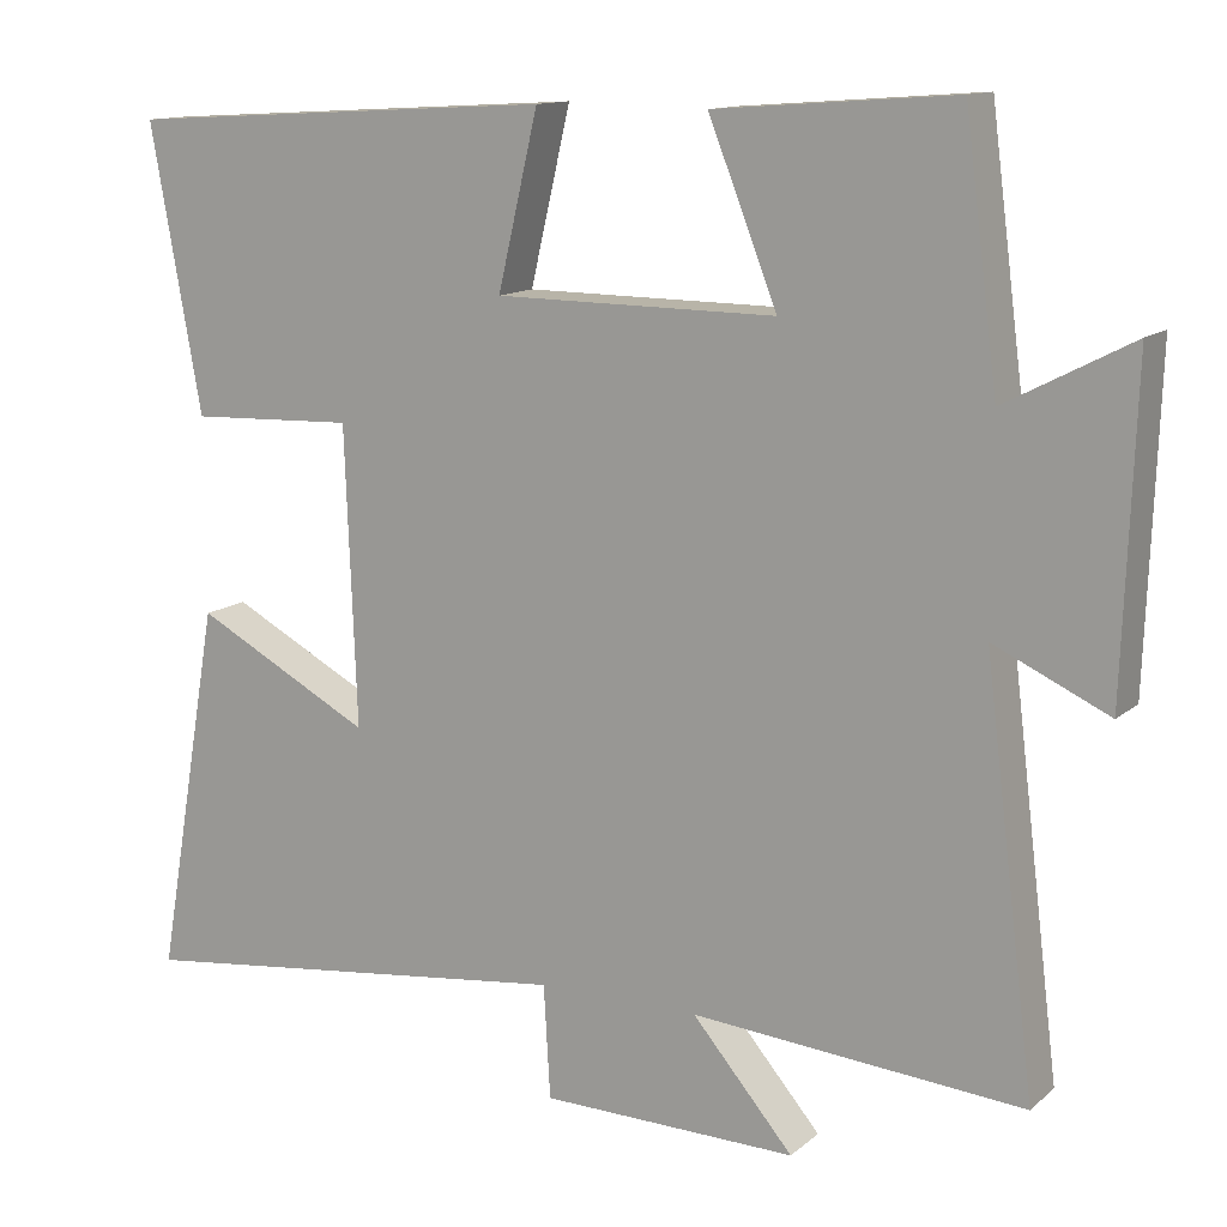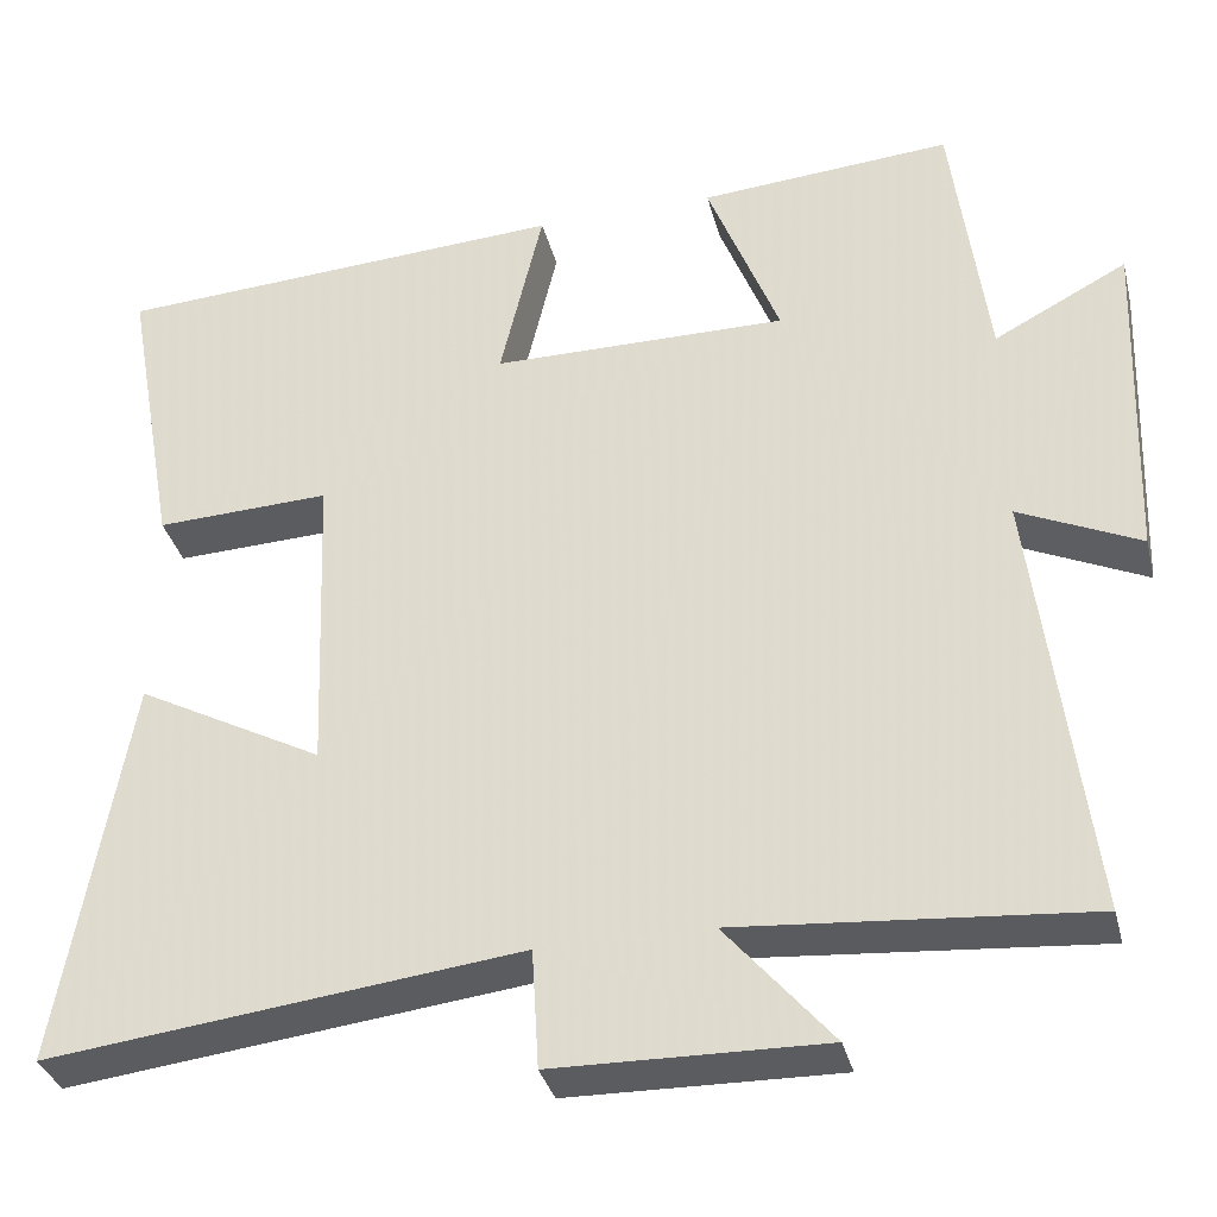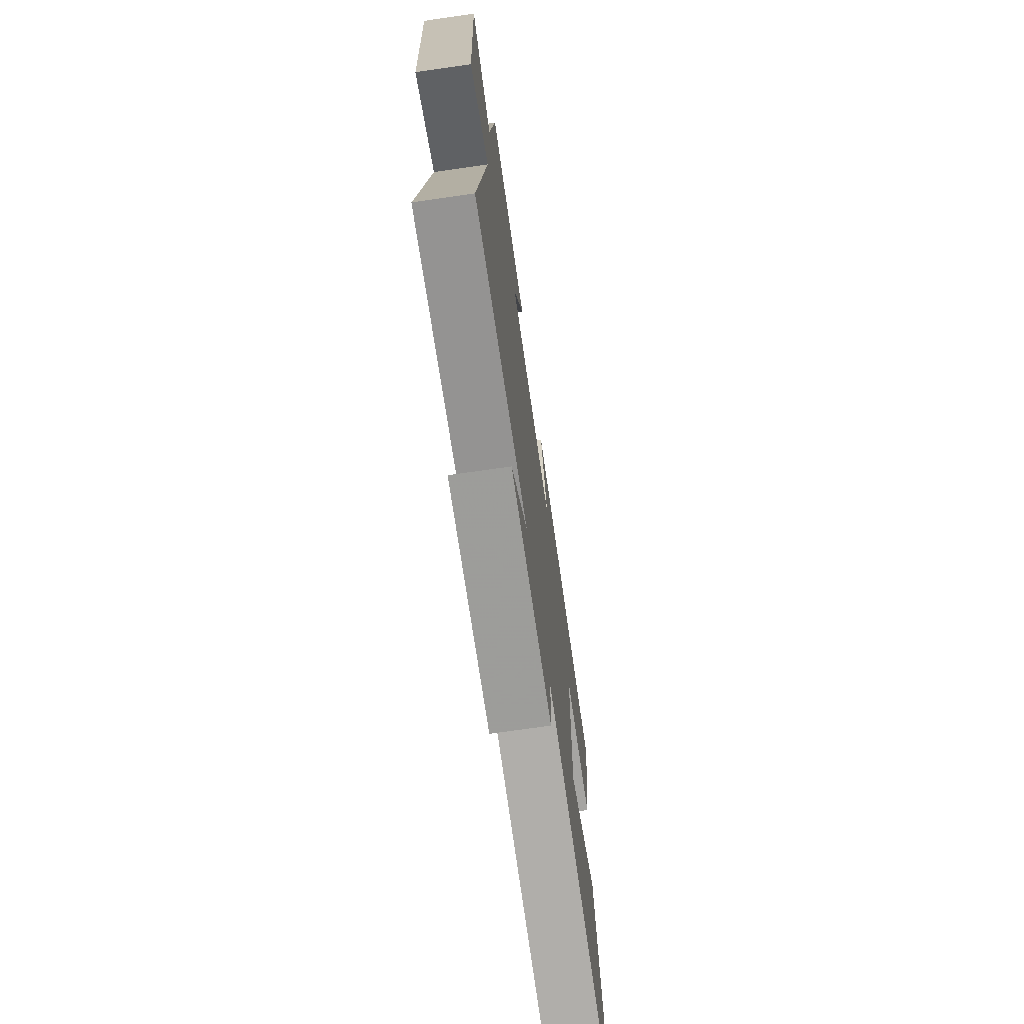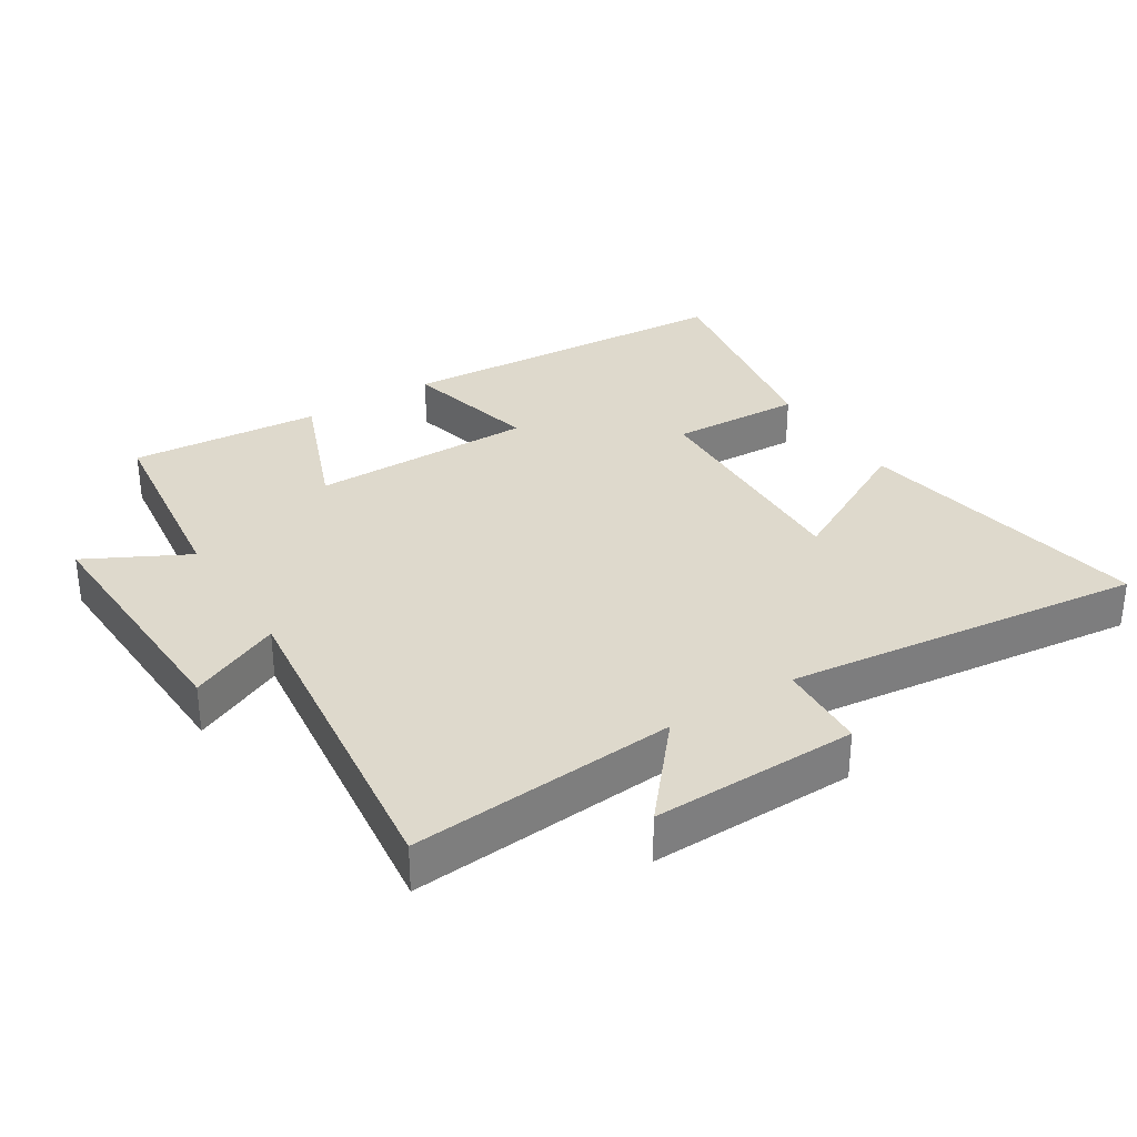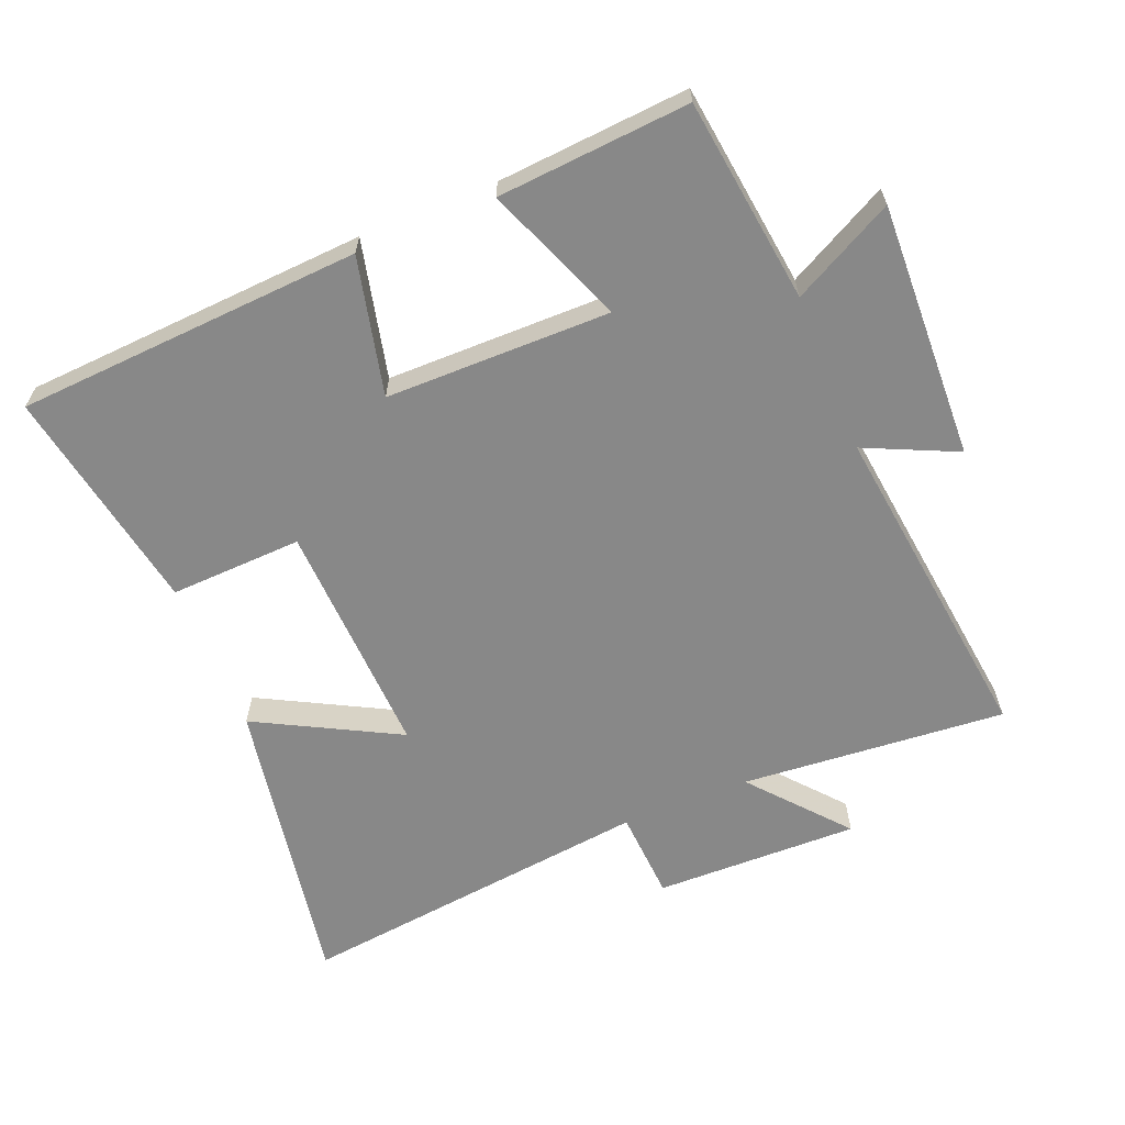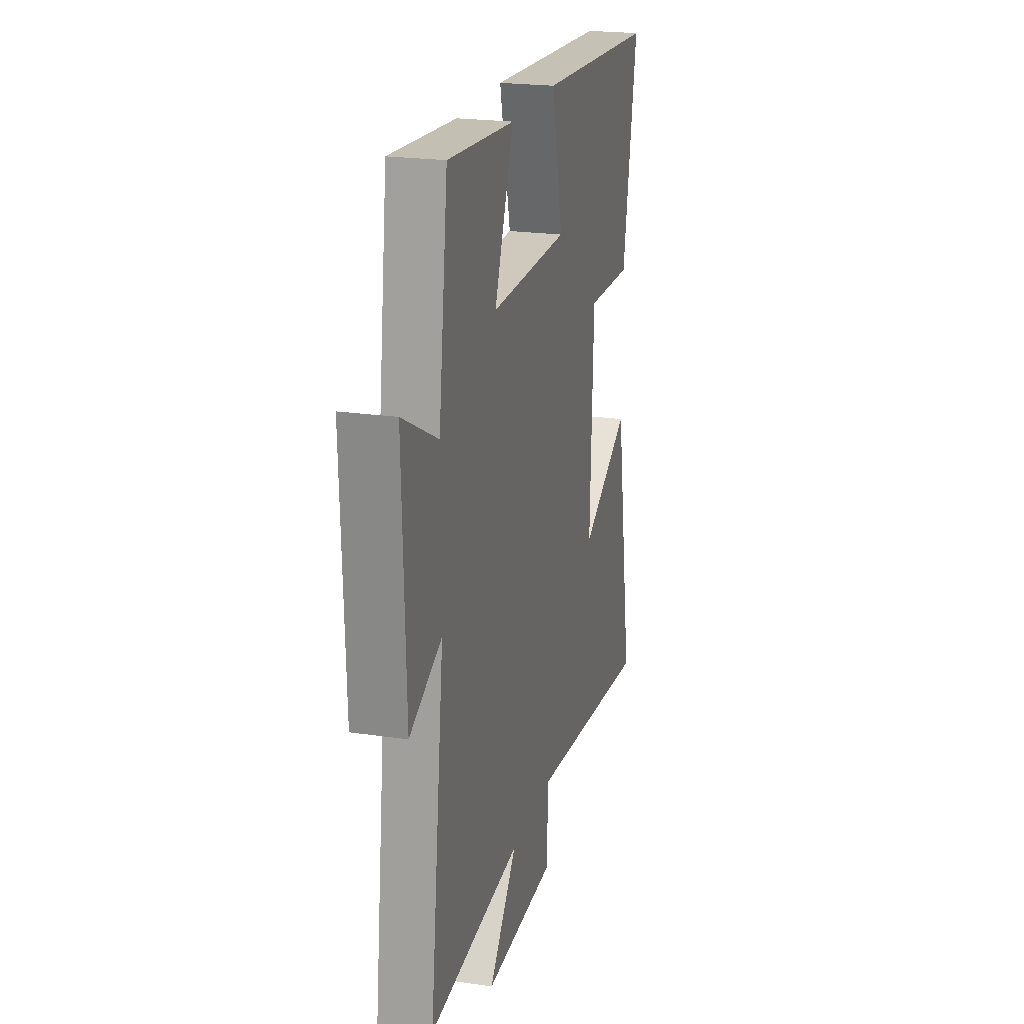
<metadata>
{"format":"obj","ext":"obj","renderer":"f3d","projection":"perspective","resolution":1024,"background":"white","views":[{"elev":12.8,"azim":29.4,"up":"+Z"},{"elev":-34.5,"azim":13.9,"up":"+Z"},{"elev":-71.4,"azim":98.2,"up":"+Z"},{"elev":32.1,"azim":147.7,"up":"+Y"},{"elev":-62.8,"azim":22.2,"up":"+Y"},{"elev":22.0,"azim":104.4,"up":"+Z"}]}
</metadata>
<code>
v -0.562 0.07 0.469
v -0.038 0.07 0.5
v -0.087 0.07 0.291
v 0.253 0.07 0.289
v 0.17 0.07 0.5
v 0.46 0.07 0.522
v 0.5 0.07 0.212
v 0.653 0.07 0.292
v 0.639 0.07 -0.096
v 0.5 0.07 -0.032
v 0.562 0.07 -0.533
v 0.161 0.07 -0.5
v 0.283 0.07 -0.643
v -0.027 0.07 -0.637
v -0.035 0.07 -0.5
v -0.578 0.07 -0.564
v -0.5 0.07 -0.113
v -0.285 0.07 -0.227
v -0.299 0.07 0.133
v -0.5 0.07 0.125
v -0.562 0 0.469
v -0.038 0 0.5
v -0.087 0 0.291
v 0.253 0 0.289
v 0.17 0 0.5
v 0.46 0 0.522
v 0.5 0 0.212
v 0.653 0 0.292
v 0.639 0 -0.096
v 0.5 0 -0.032
v 0.562 0 -0.533
v 0.161 0 -0.5
v 0.283 0 -0.643
v -0.027 0 -0.637
v -0.035 0 -0.5
v -0.578 0 -0.564
v -0.5 0 -0.113
v -0.285 0 -0.227
v -0.299 0 0.133
v -0.5 0 0.125
f 1 2 3
f 20 1 3
f 19 20 3
f 18 19 3 4
f 15 16 17 18
f 15 18 4
f 12 13 14 15
f 12 15 4
f 10 11 12 4
f 7 8 9 10
f 6 7 10
f 5 6 10
f 4 5 10
f 23 22 21
f 23 21 40
f 23 40 39
f 24 23 39 38
f 38 37 36 35
f 24 38 35
f 35 34 33 32
f 24 35 32
f 24 32 31 30
f 30 29 28 27
f 30 27 26
f 30 26 25
f 30 25 24
f 1 21 22 2
f 2 22 23 3
f 3 23 24 4
f 4 24 25 5
f 5 25 26 6
f 6 26 27 7
f 7 27 28 8
f 8 28 29 9
f 9 29 30 10
f 10 30 31 11
f 11 31 32 12
f 12 32 33 13
f 13 33 34 14
f 14 34 35 15
f 15 35 36 16
f 16 36 37 17
f 17 37 38 18
f 18 38 39 19
f 19 39 40 20
f 20 40 21 1

</code>
